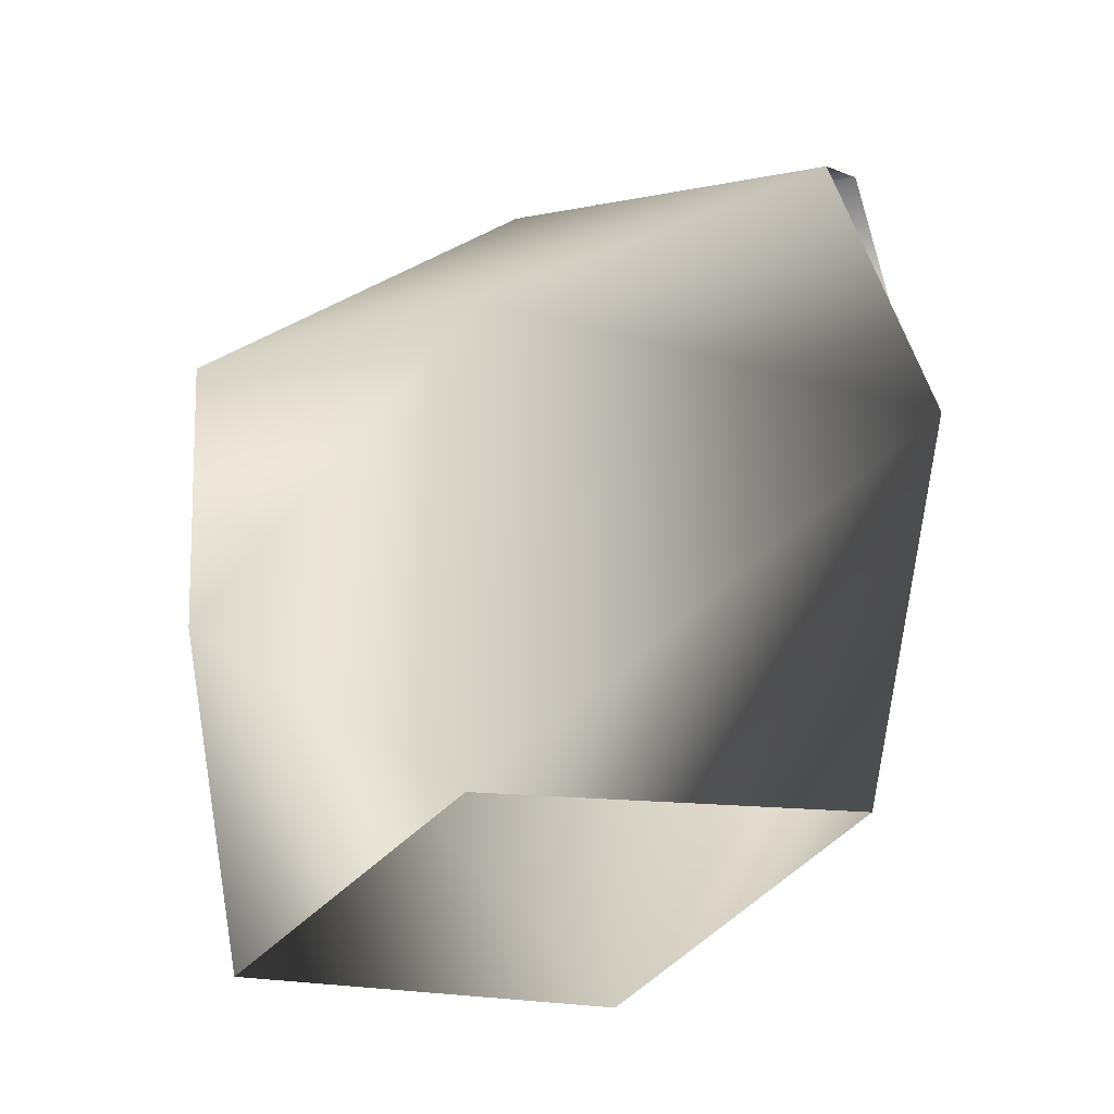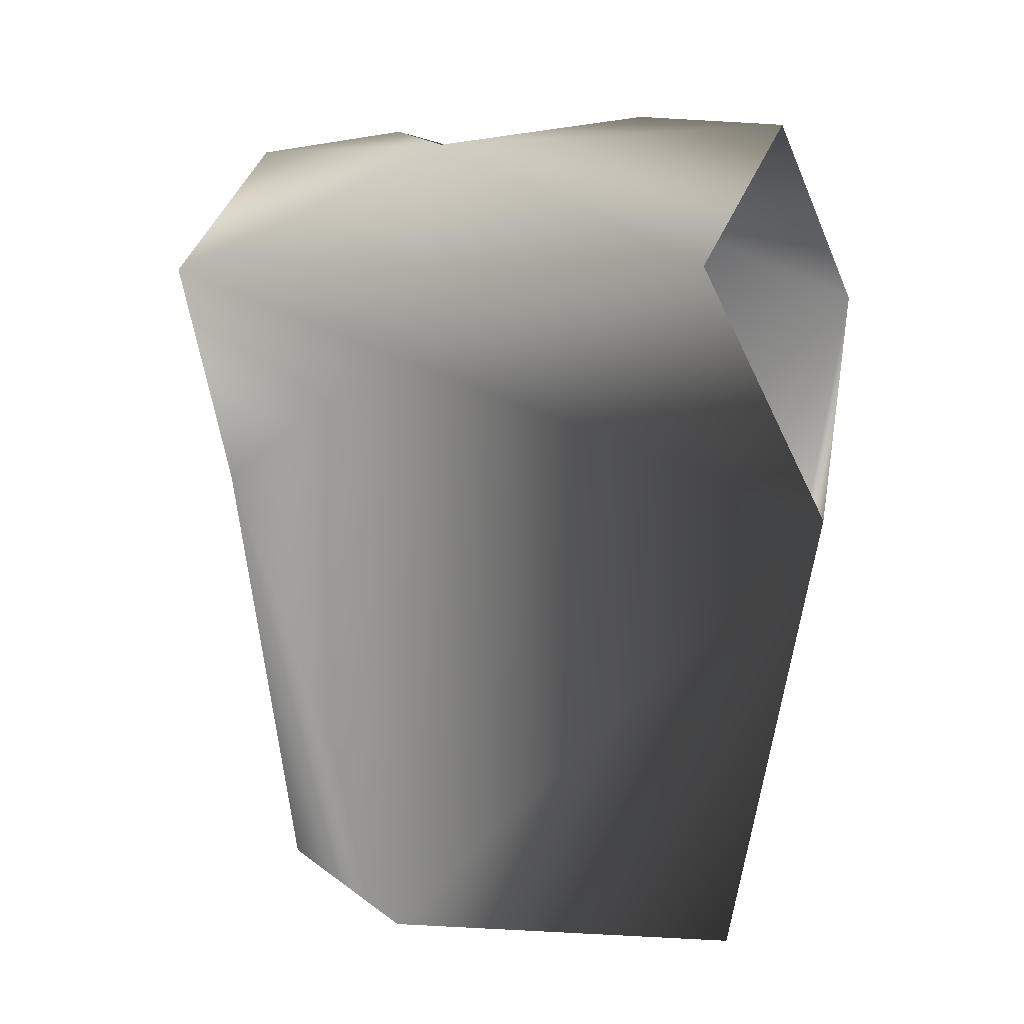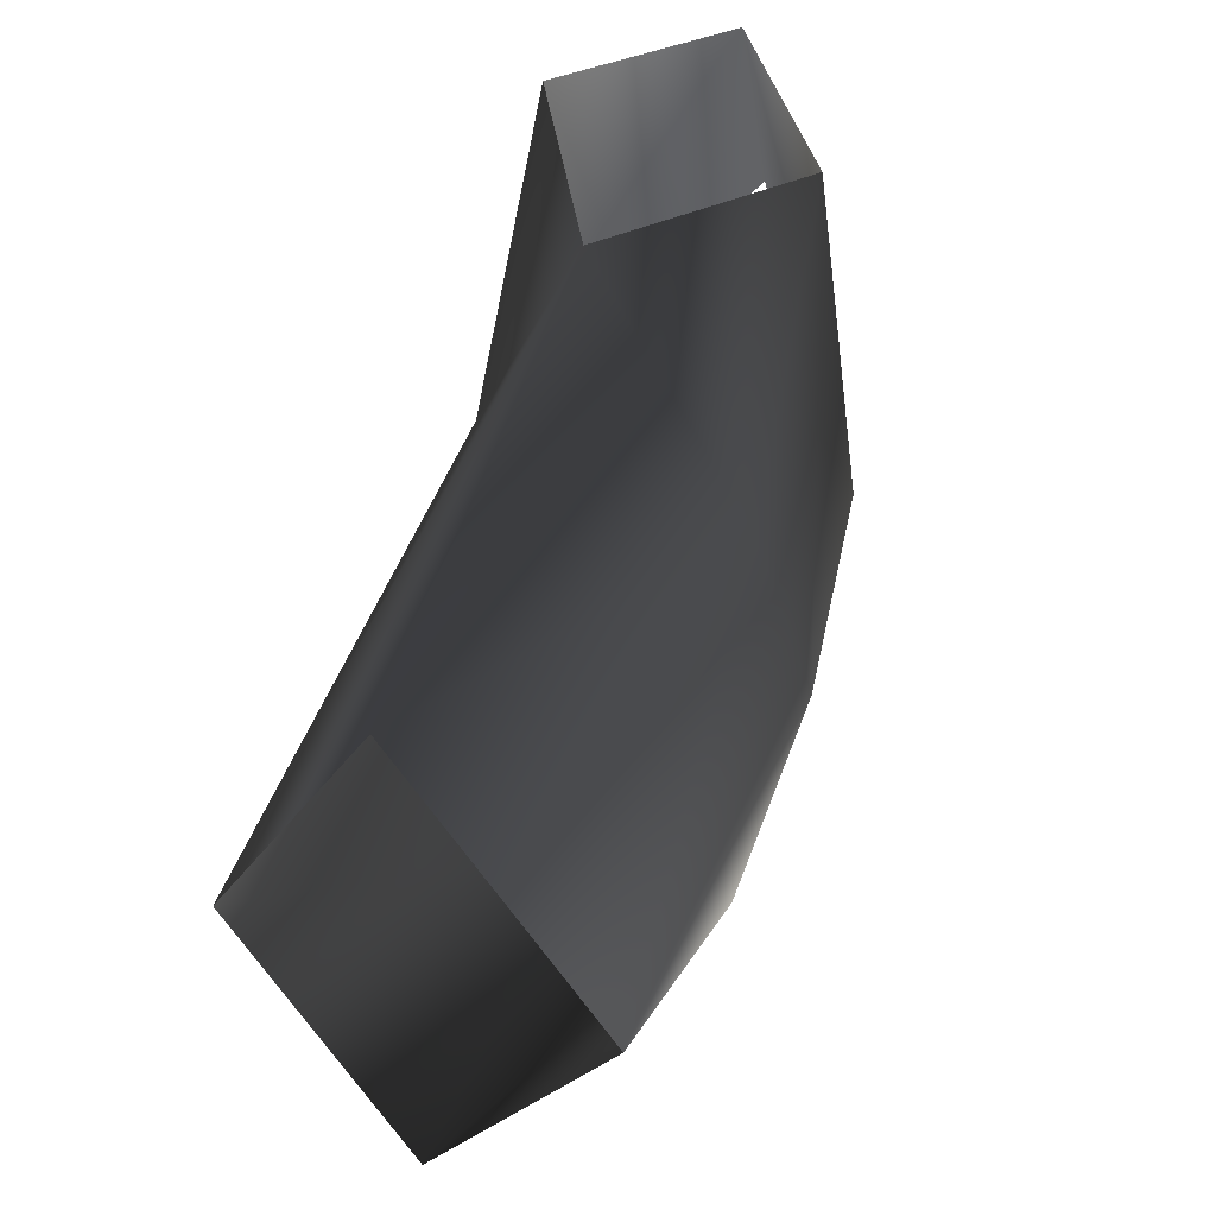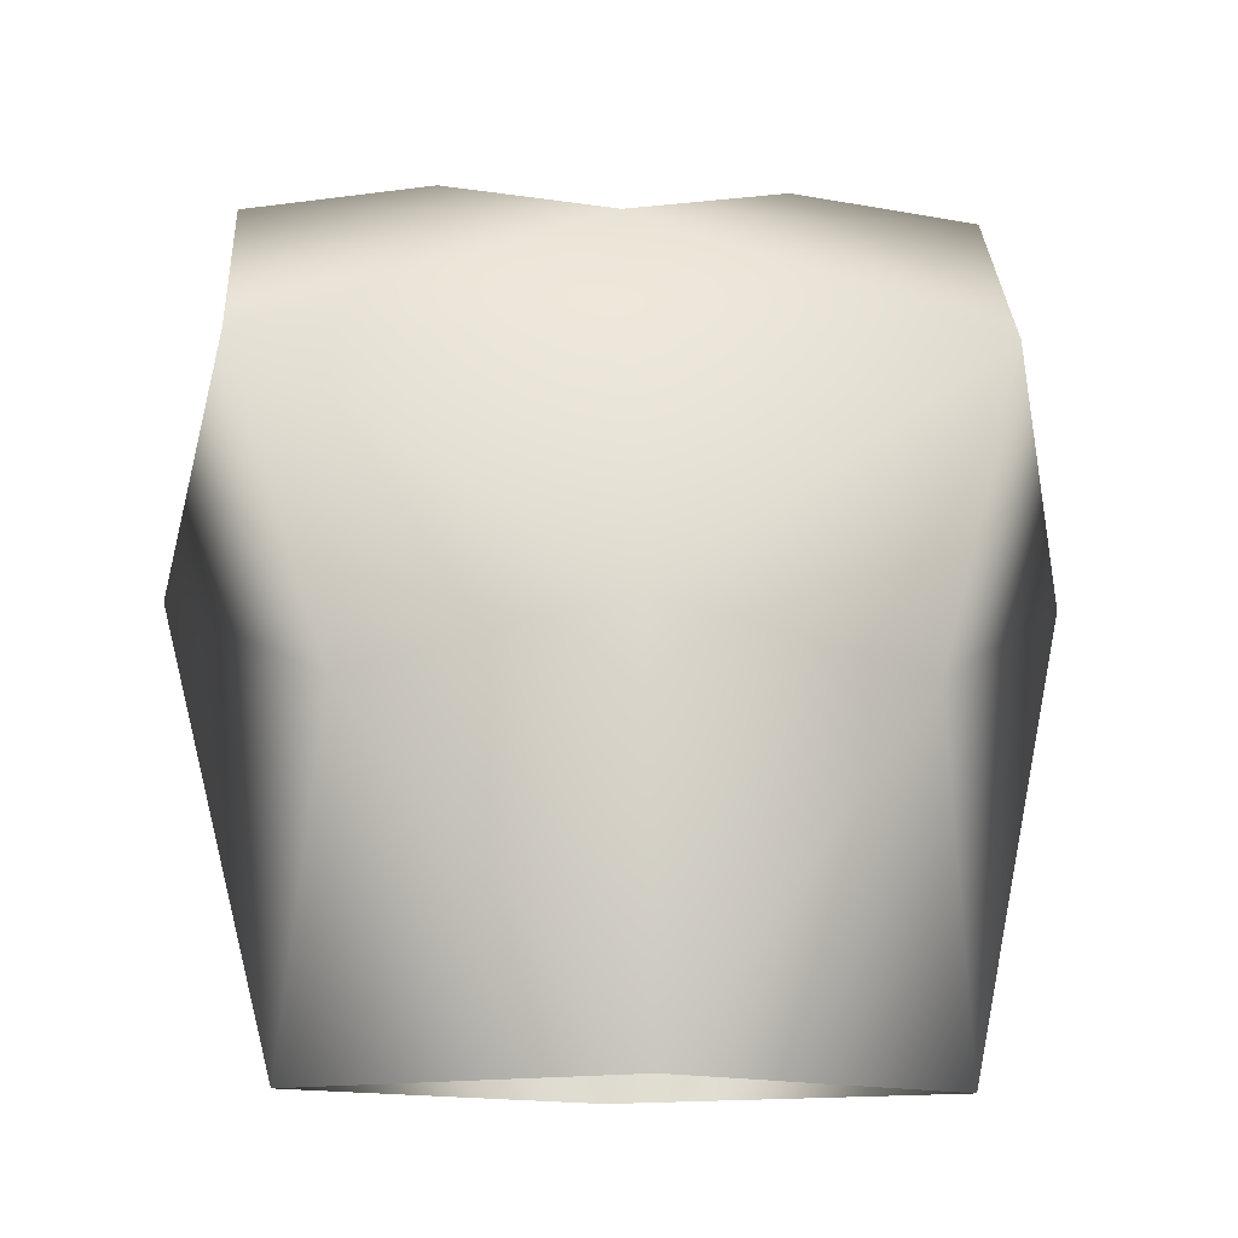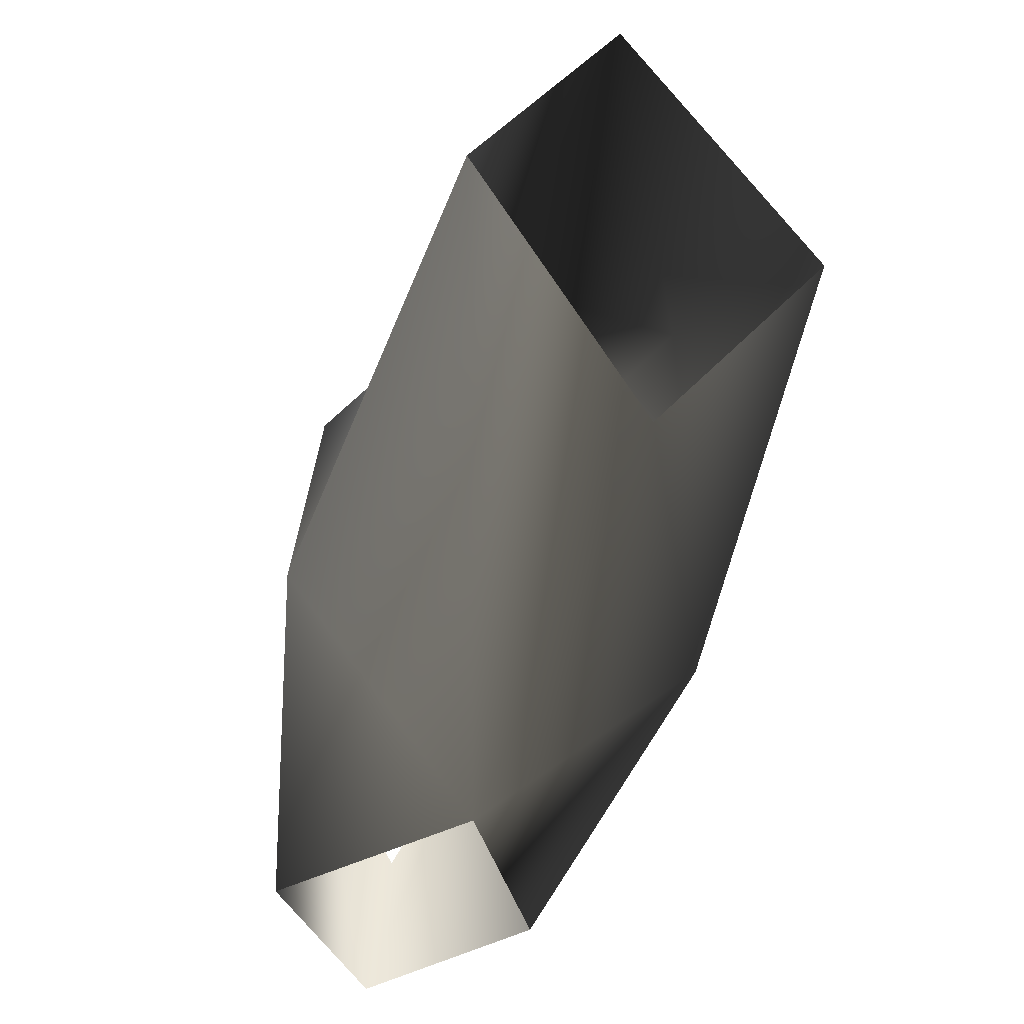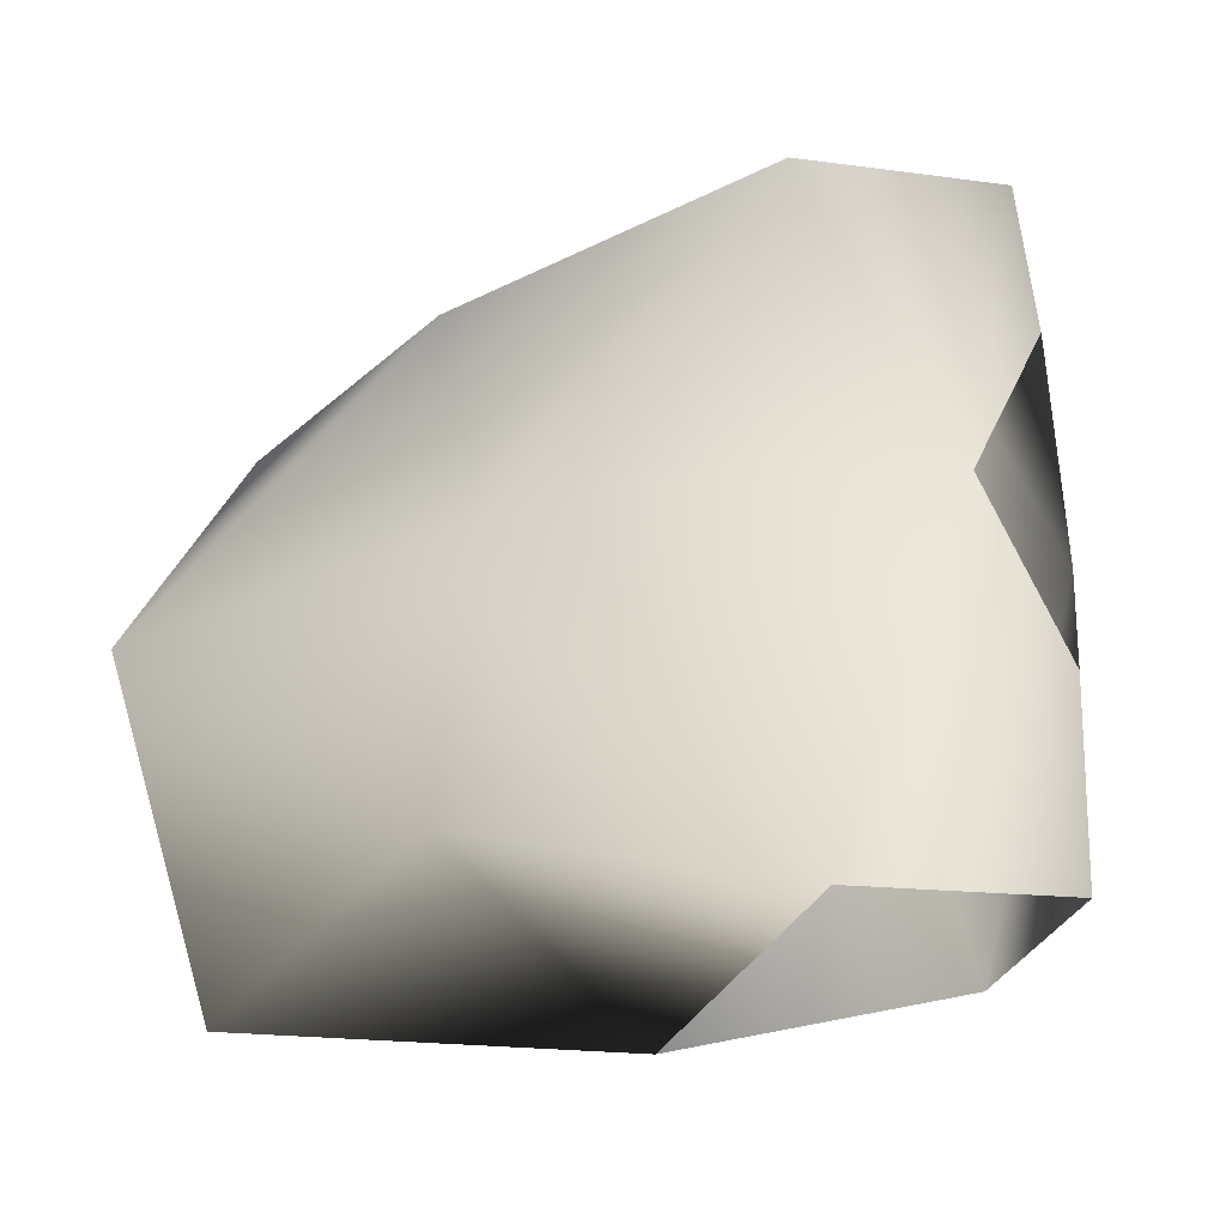
<metadata>
{"format":"obj","ext":"obj","renderer":"f3d","projection":"perspective","resolution":1024,"background":"white","views":[{"elev":-42.2,"azim":-66.3,"up":"+Y"},{"elev":4.7,"azim":-50.6,"up":"+Y"},{"elev":48.9,"azim":21.0,"up":"+Z"},{"elev":-14.3,"azim":85.6,"up":"+Y"},{"elev":-46.7,"azim":-18.8,"up":"+Z"},{"elev":-30.0,"azim":117.1,"up":"+Z"}]}
</metadata>
<code>
v -0.08158 0.3029 0.004497
v 0.005767 0.3256 -0.1174
v -0.01278 0.3146 -0.2524
v -0.00511 -0.2842 -0.2295
v -0.1287 -0.2836 -0.0002222
v -0.01506 0.0379 -0.2972
v 0.1225 -0.04379 -0.1895
v 0.08071 0.1949 -0.257
v 0.05787 0.288 0.002608
v 0.005767 0.3256 -0.1174
v 0.1337 -0.284 -0.01162
v 0.154 0.000925 -0.001828
v 0.1262 0.1764 0.0007361
v -0.009704 -0.2833 0.2185
v 0.1245 -0.04805 0.1856
v 0.08376 0.1881 0.2597
v -0.009735 0.3078 0.2598
v 0.007009 0.3228 0.1247
v -0.01201 0.03114 0.2984
v -0.1398 0.1469 0.003298
v -0.1116 0.2137 -0.2547
v 0.007009 0.3228 0.1247
v -0.1086 0.207 0.2619
g ARMORLEATHERSHIRTORANGE
o ARMORLEATHERSHIRTORANGE0
f 1 2 3
f 4 5 6
f 4 6 7
f 8 7 6
f 9 3 10
f 11 4 7
f 11 7 12
f 8 12 7
f 8 13 12
f 14 11 15
f 15 11 12
f 12 16 15
f 13 16 12
f 16 13 9
f 13 8 9
f 9 8 3
f 17 16 9
f 18 17 9
f 15 16 19
f 19 14 15
f 5 14 19
f 20 5 19
f 5 20 6
f 20 21 6
f 1 17 22
f 1 23 17
f 23 20 19
f 20 23 1
f 20 1 21
f 21 1 3

</code>
